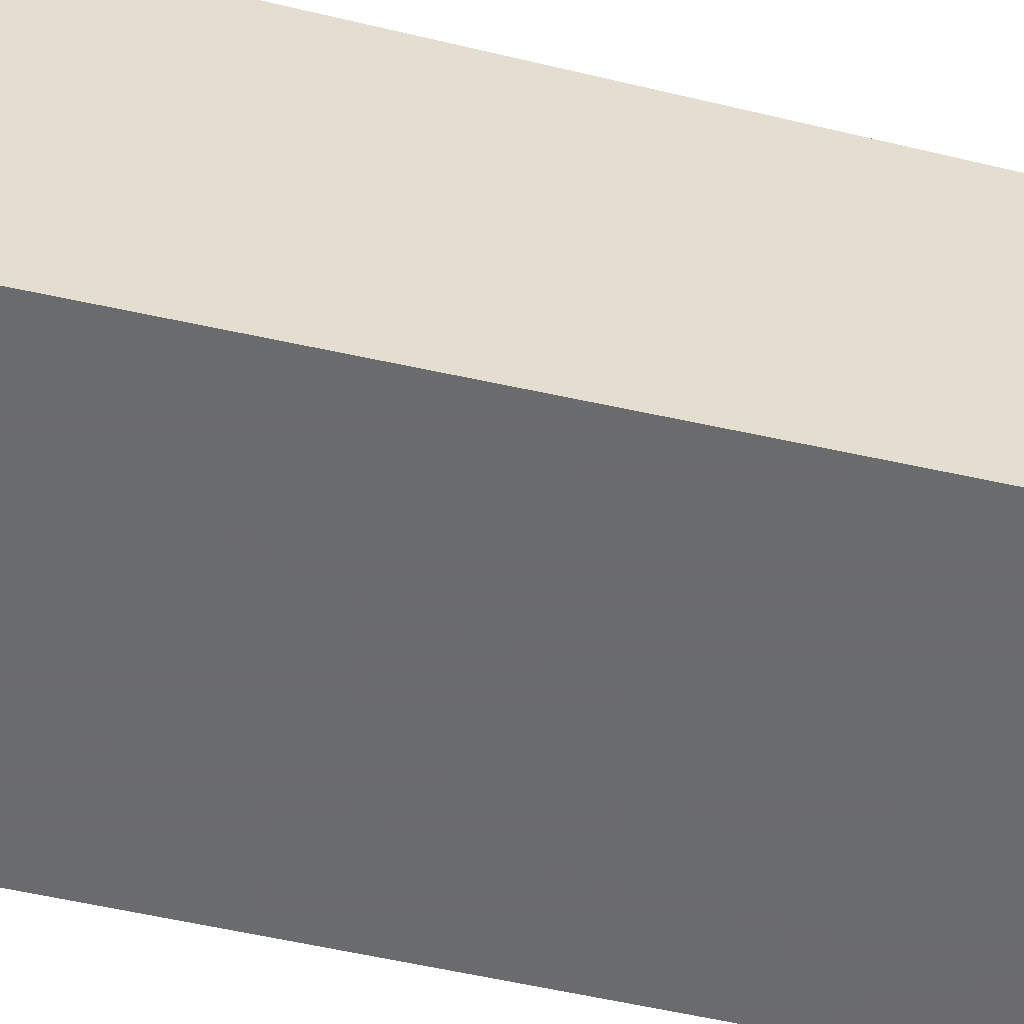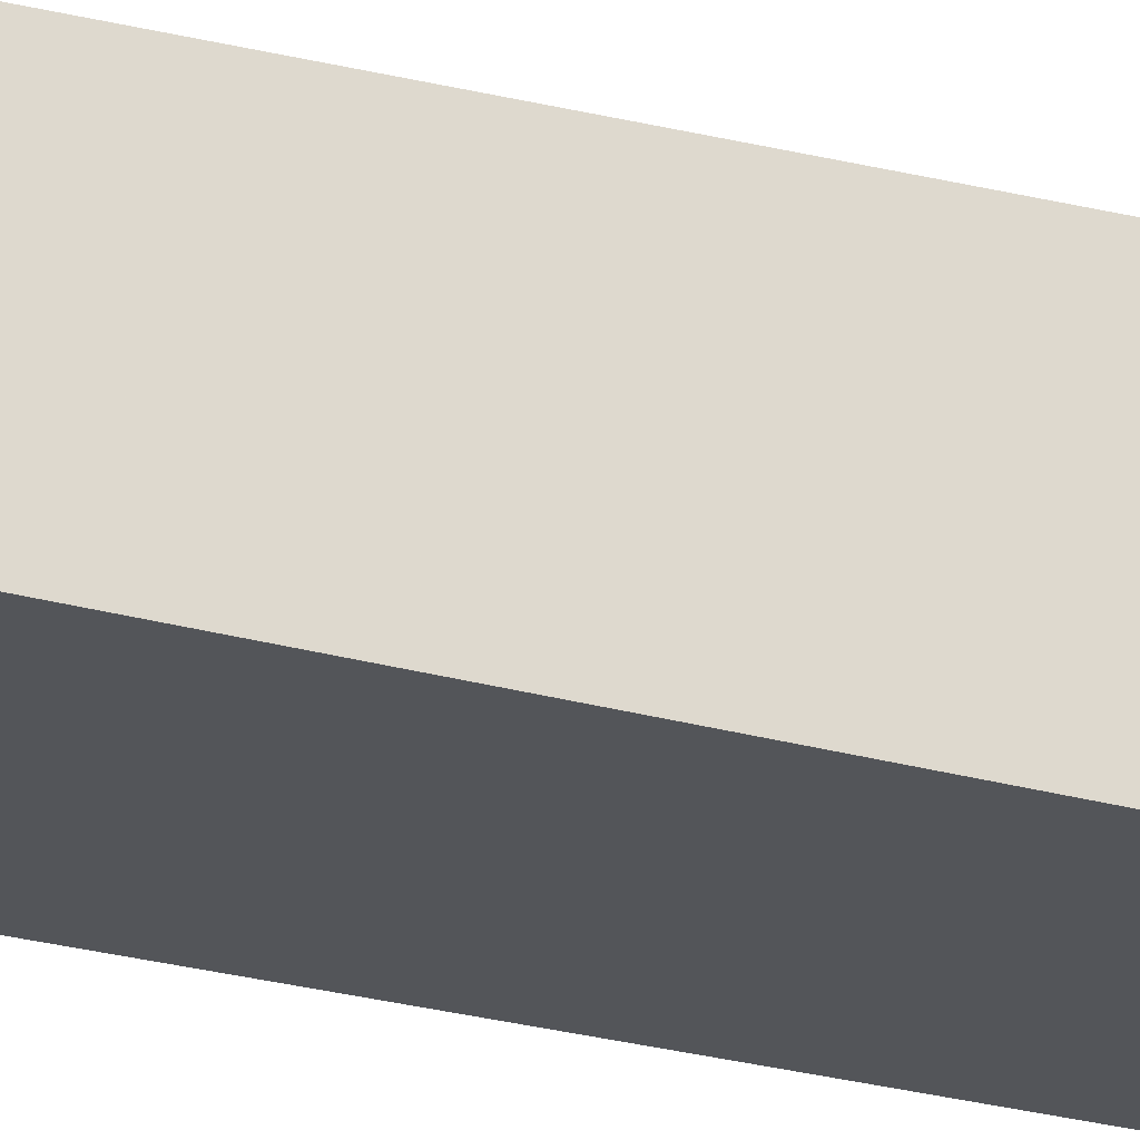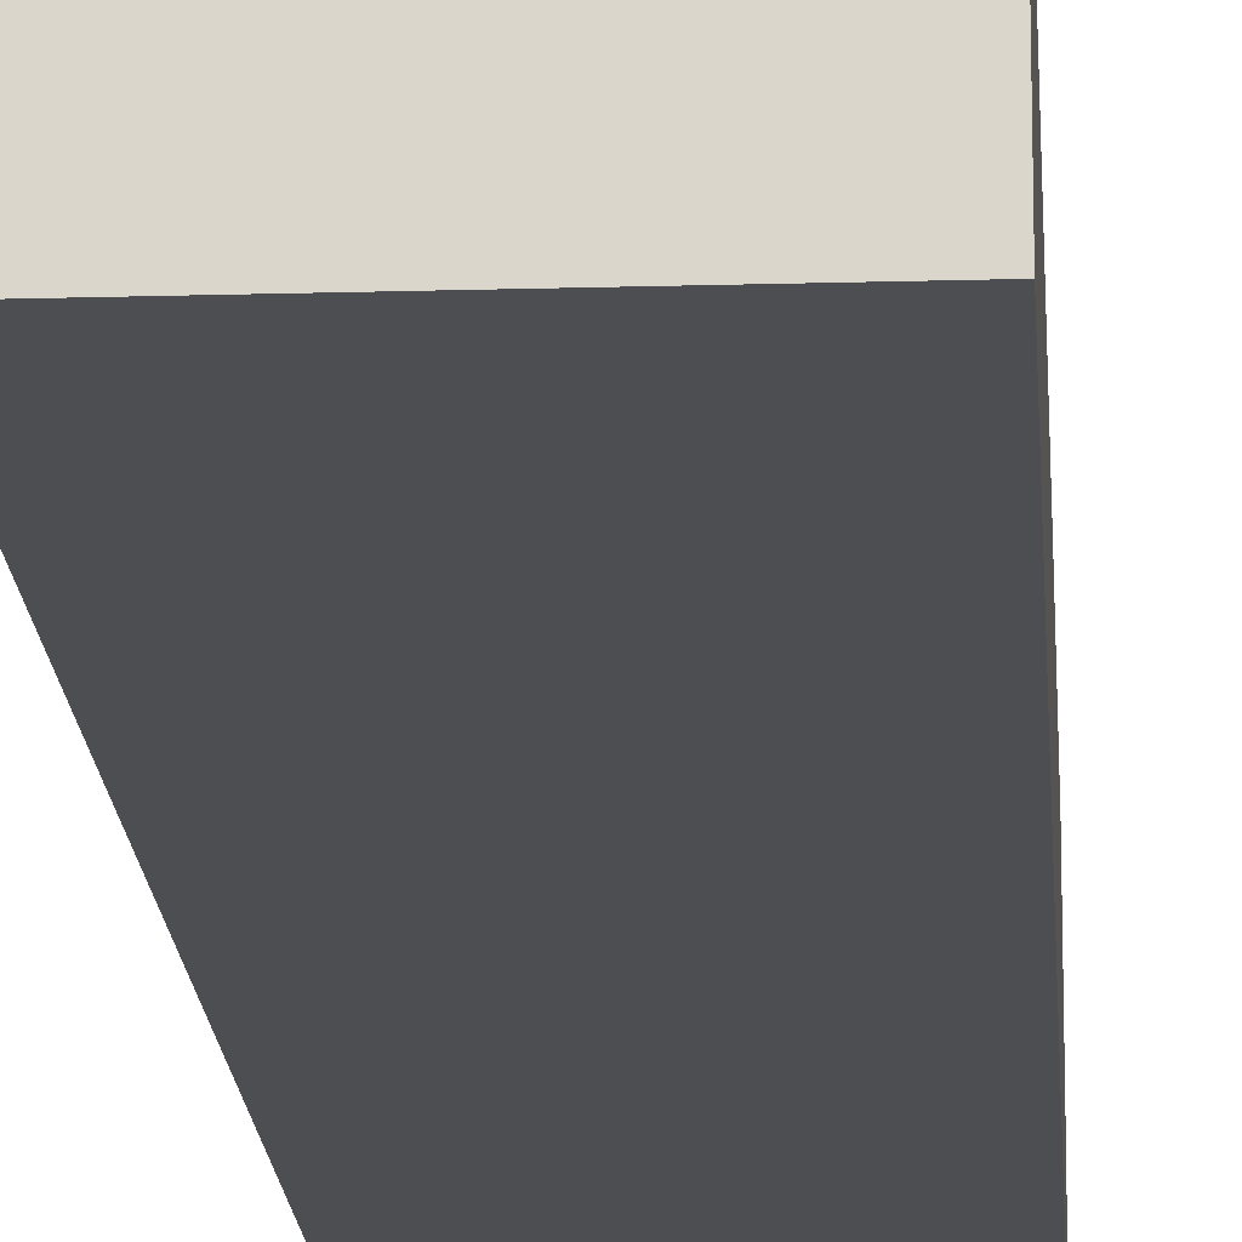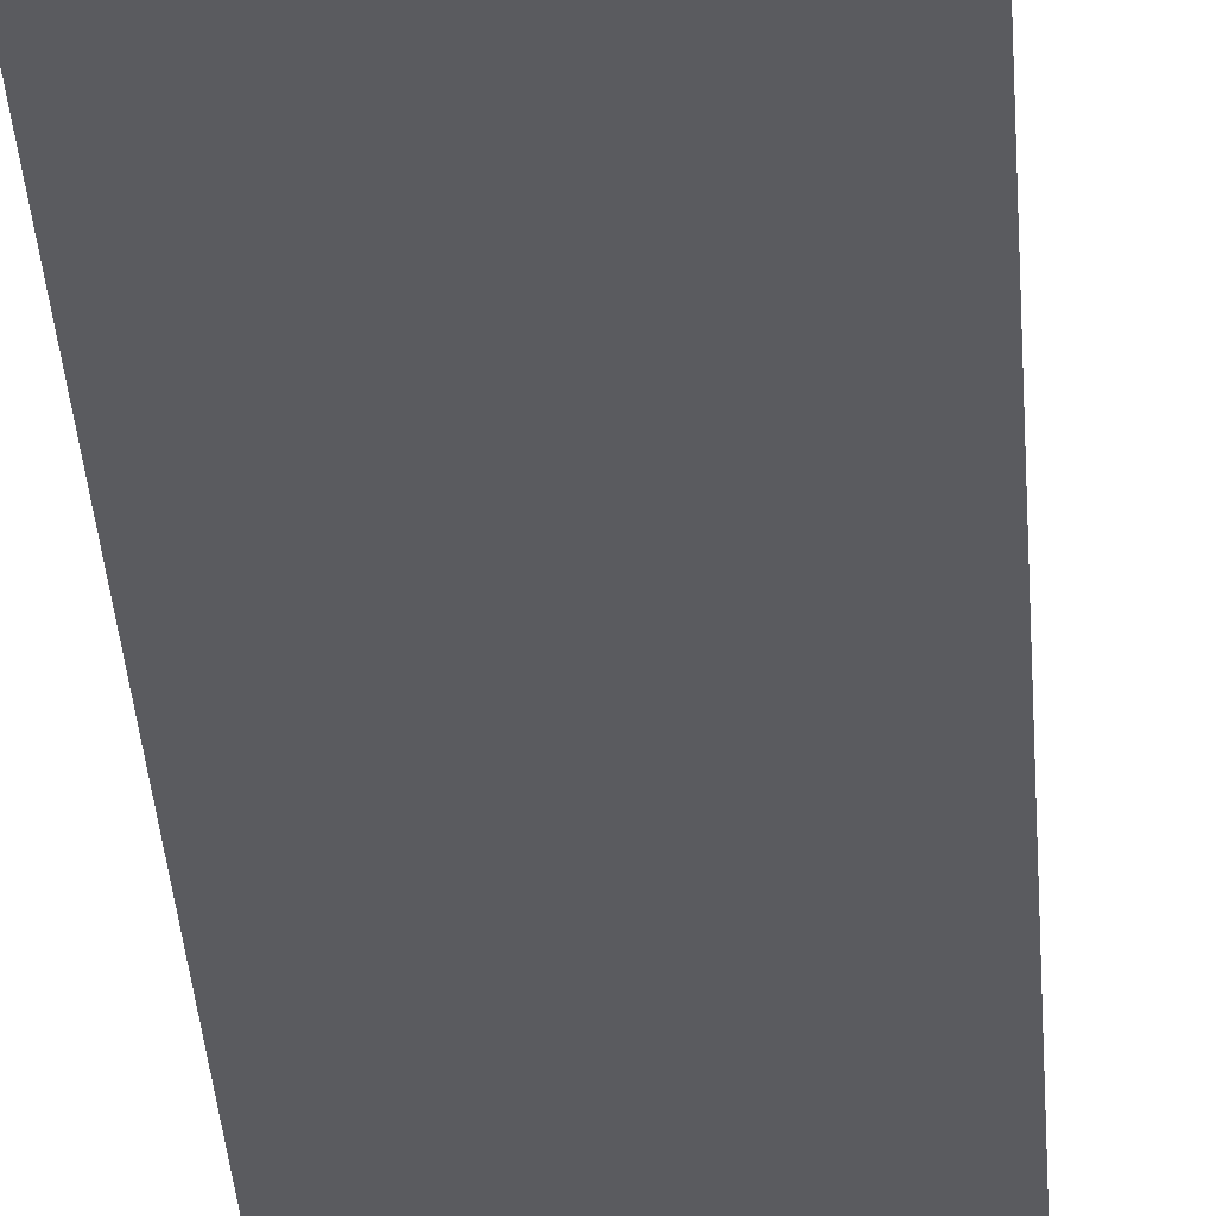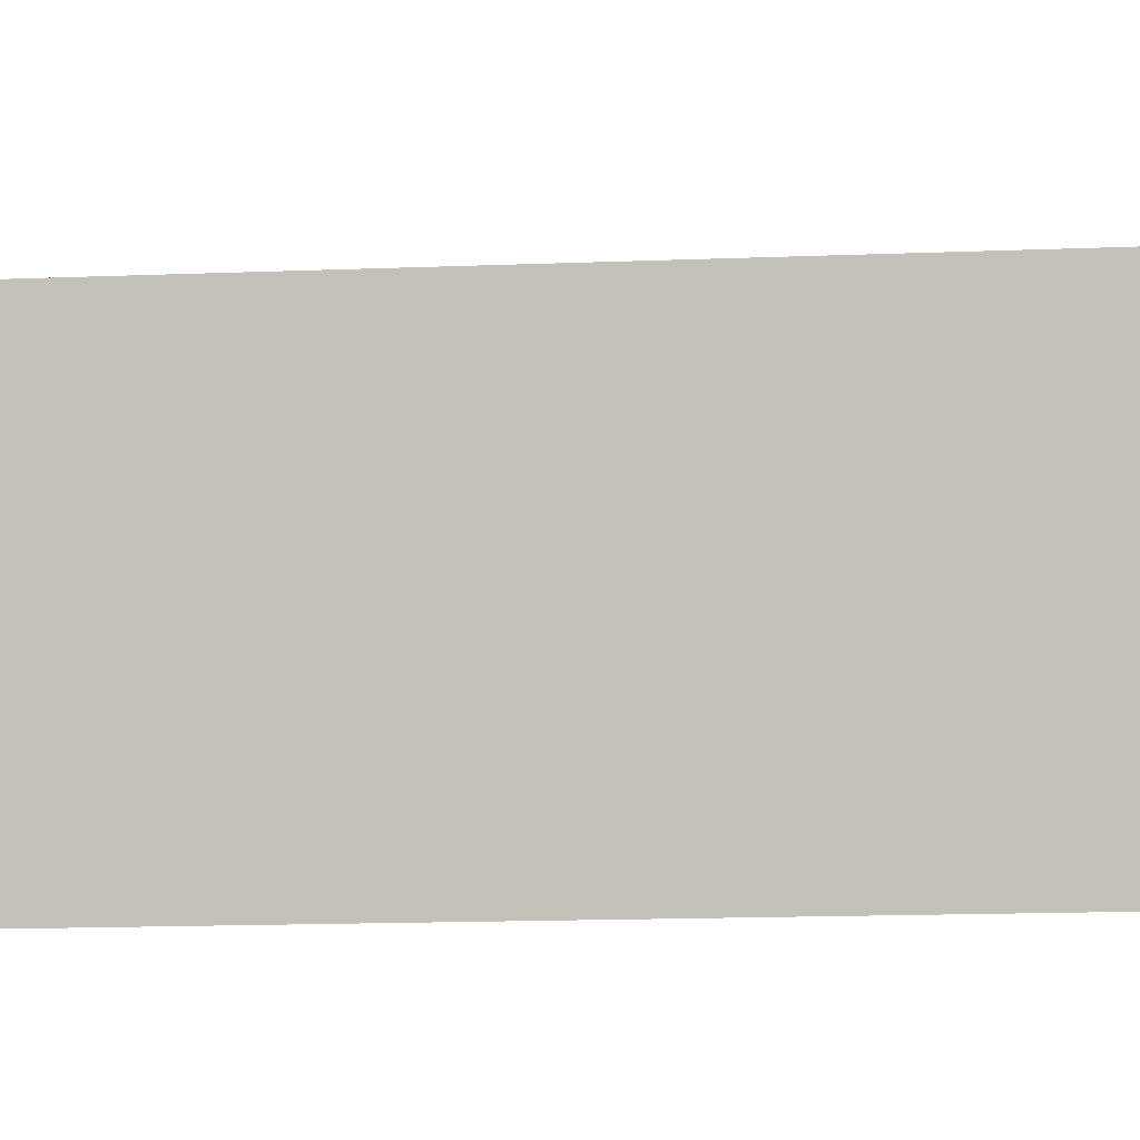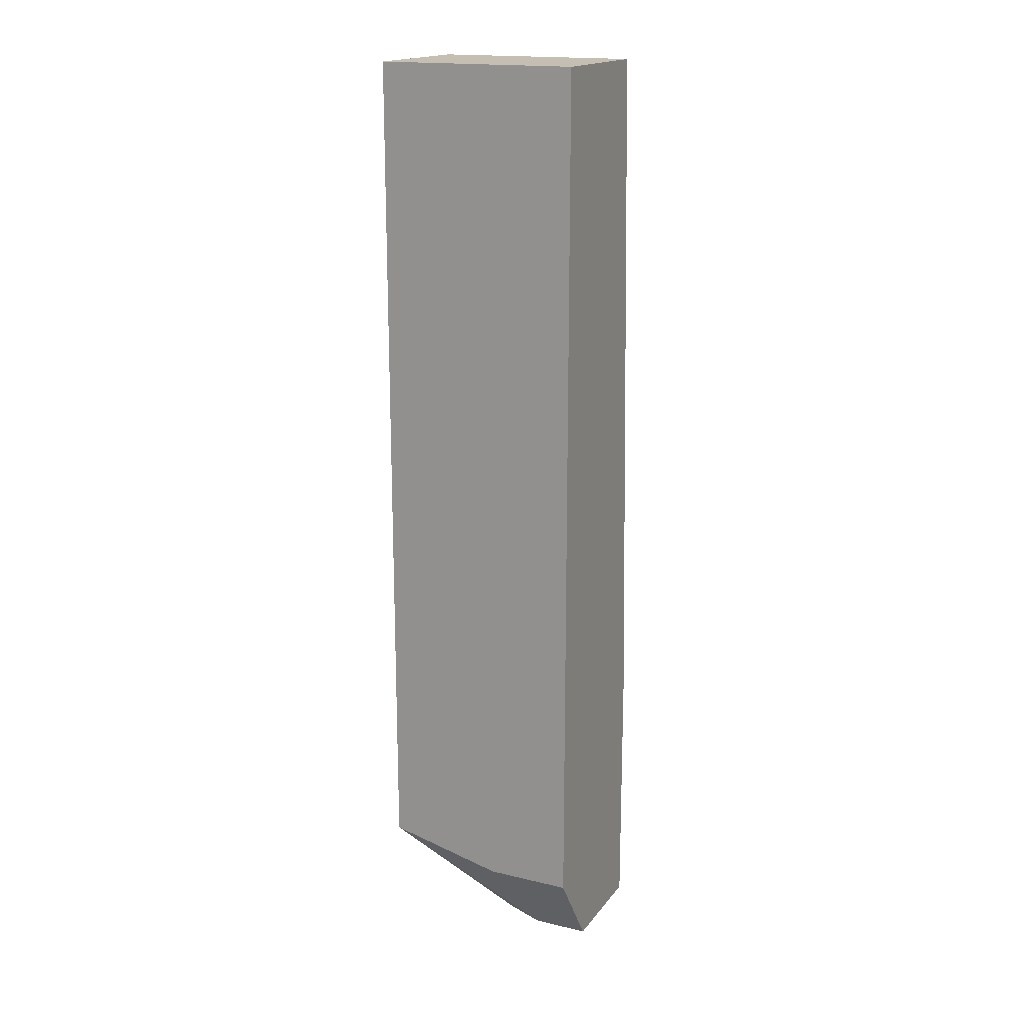
<metadata>
{"format":"obj","ext":"obj","renderer":"f3d","projection":"perspective","resolution":1024,"background":"white","views":[{"elev":-53.5,"azim":-103.6,"up":"+Y"},{"elev":-24.1,"azim":64.0,"up":"+Y"},{"elev":-17.0,"azim":3.4,"up":"+Y"},{"elev":-32.9,"azim":3.5,"up":"+Y"},{"elev":0.3,"azim":73.7,"up":"+Y"},{"elev":17.6,"azim":25.1,"up":"+Z"}]}
</metadata>
<code>
v -0.0002001 0.3801 0.1751
v -0.118 0.3801 0.1751
v -0.0002001 0.297 0.1751
v -0.0002001 0.3953 -0.2307
v -0.06546 0.3953 -0.2142
v -0.118 0.3953 -0.2128
v -0.118 0.297 0.1751
v -0.0002001 0.297 -0.3305
v -0.0002001 0.3953 -0.38
v -0.118 0.3953 -0.3226
v -0.118 0.297 -0.3139
v -0.04958 0.297 -0.3305
v -0.0002001 0.3305 -0.38
v -0.0985 0.3953 -0.38
v -0.118 0.3943 -0.3226
v -0.08925 0.3734 -0.38
v -0.07712 0.3525 -0.38
v -0.0562 0.3404 -0.38
v -0.03306 0.3305 -0.38
f 4 10 6
f 4 6 5
f 8 12 19
f 8 19 13
f 9 13 19
f 9 19 18
f 9 18 17
f 10 14 15
f 9 16 14
f 11 15 14
f 11 14 16
f 11 16 17
f 11 17 18
f 4 14 10
f 9 17 16
f 4 9 14
f 1 4 5
f 3 11 12
f 11 18 19
f 1 2 7
f 1 7 3
f 1 3 8
f 1 8 13
f 1 13 9
f 3 12 8
f 1 9 4
f 1 6 2
f 2 6 10
f 2 10 15
f 2 15 11
f 2 11 7
f 3 7 11
f 1 5 6
f 11 19 12

</code>
